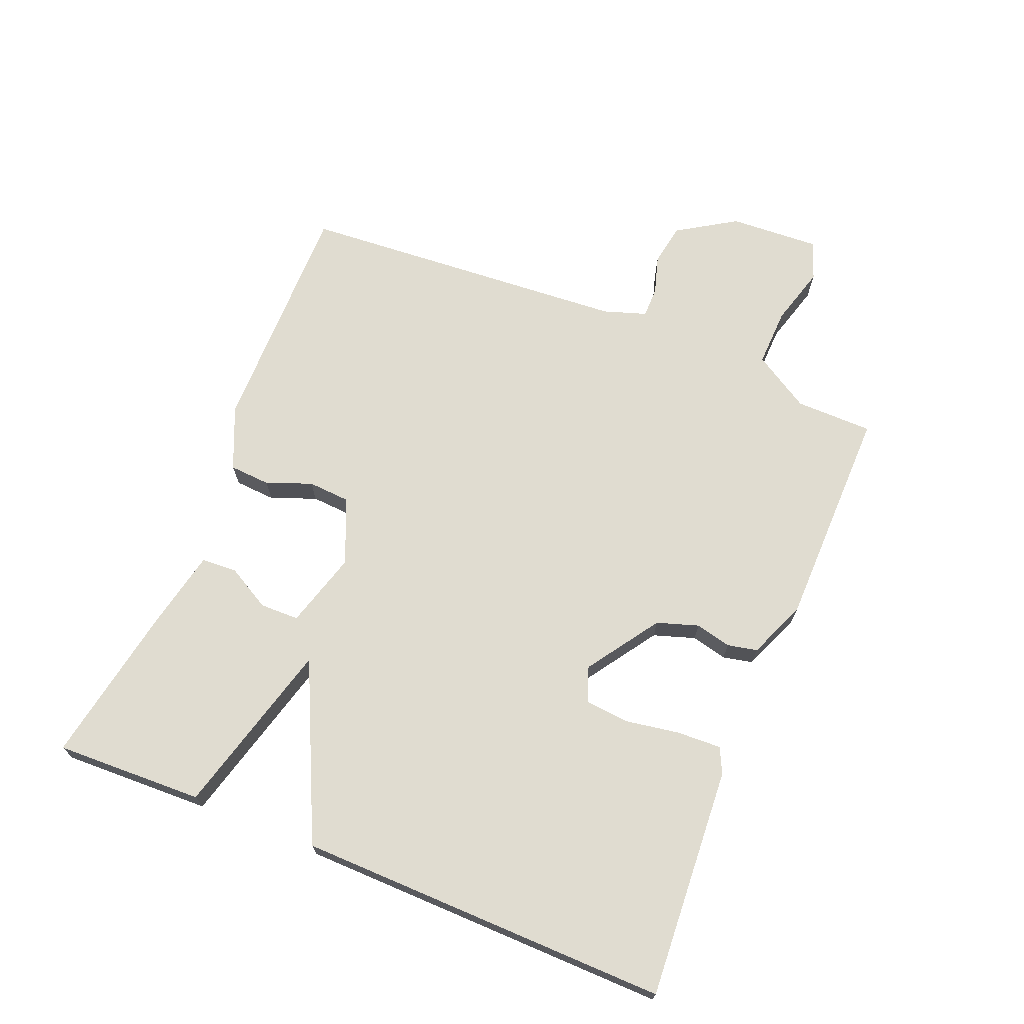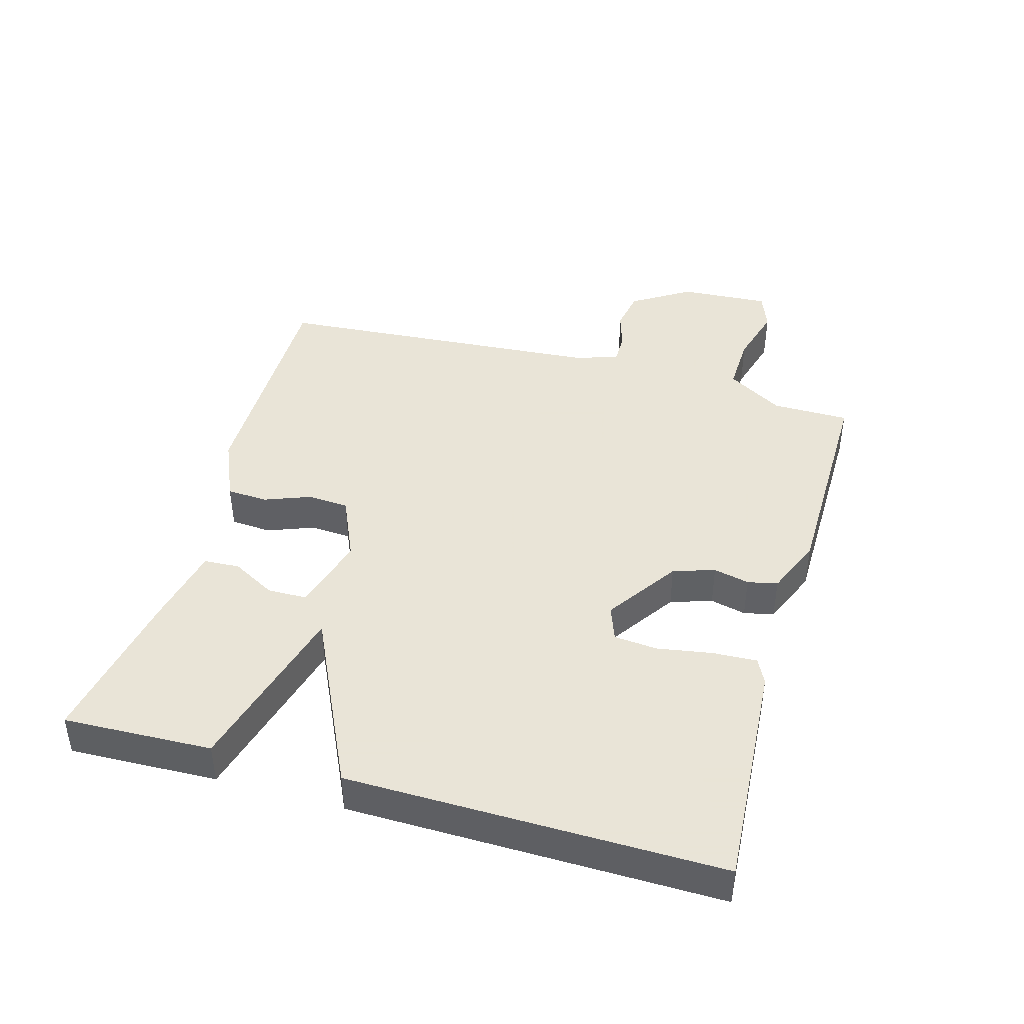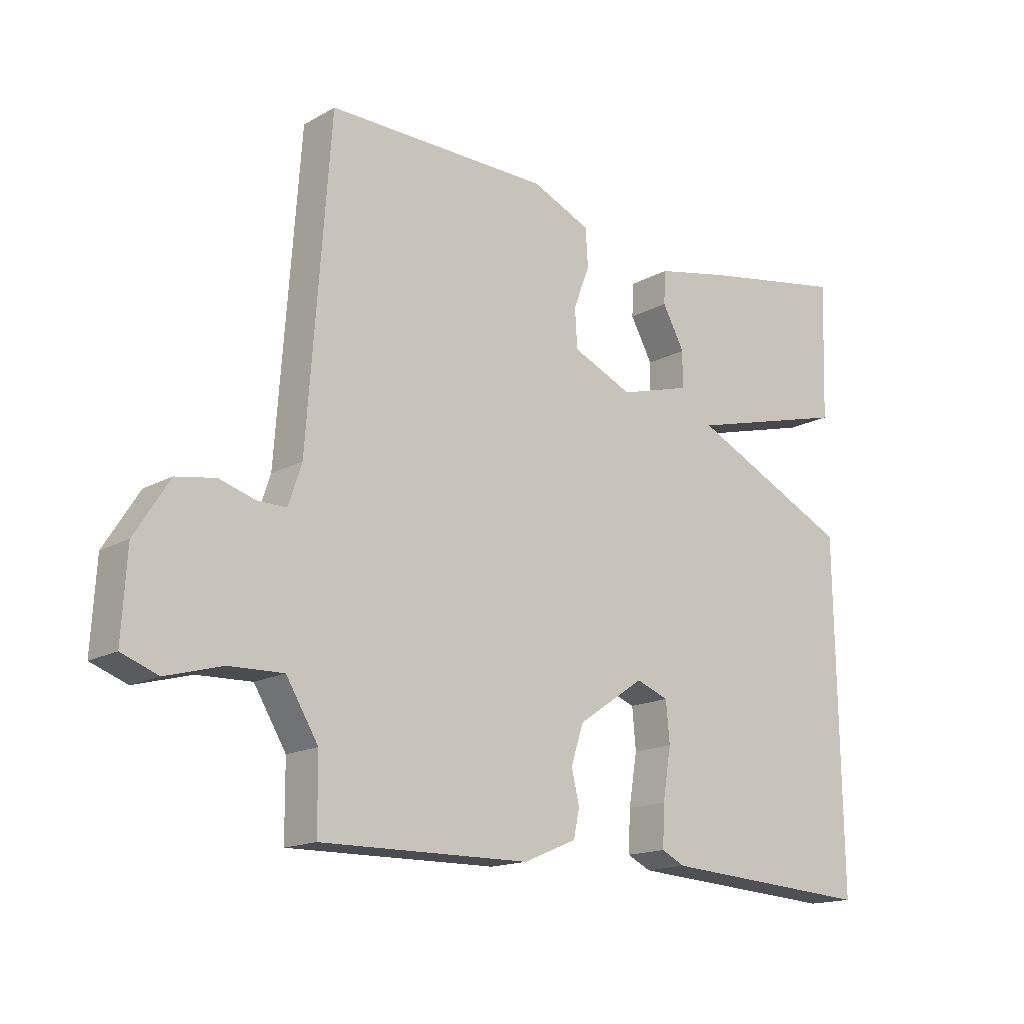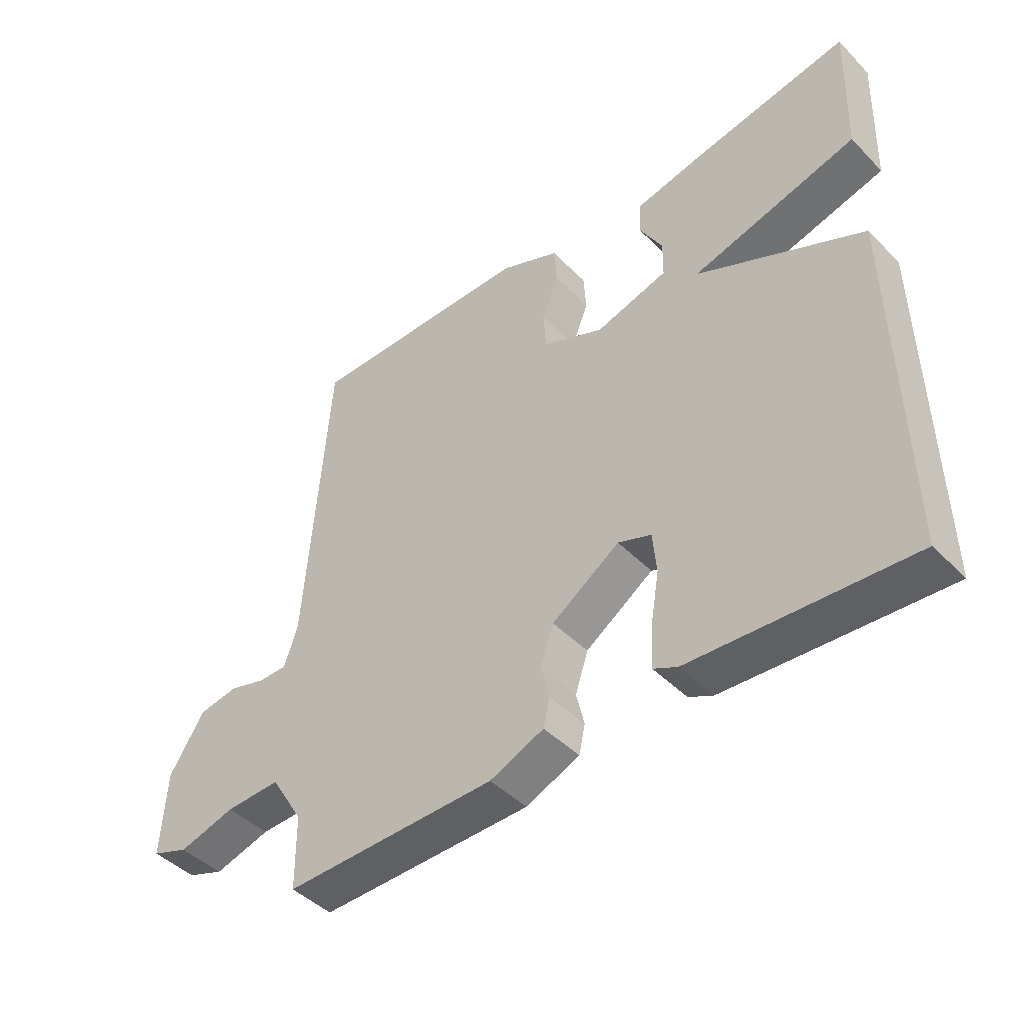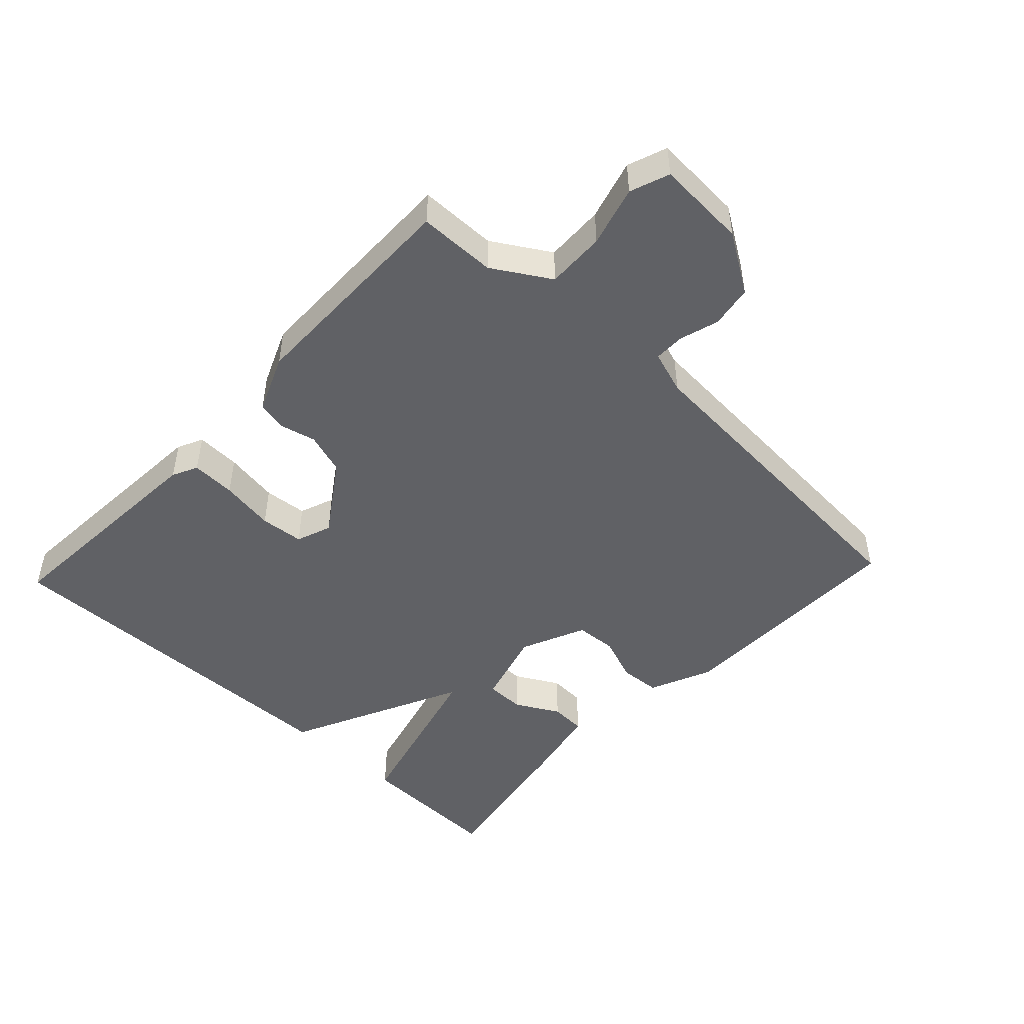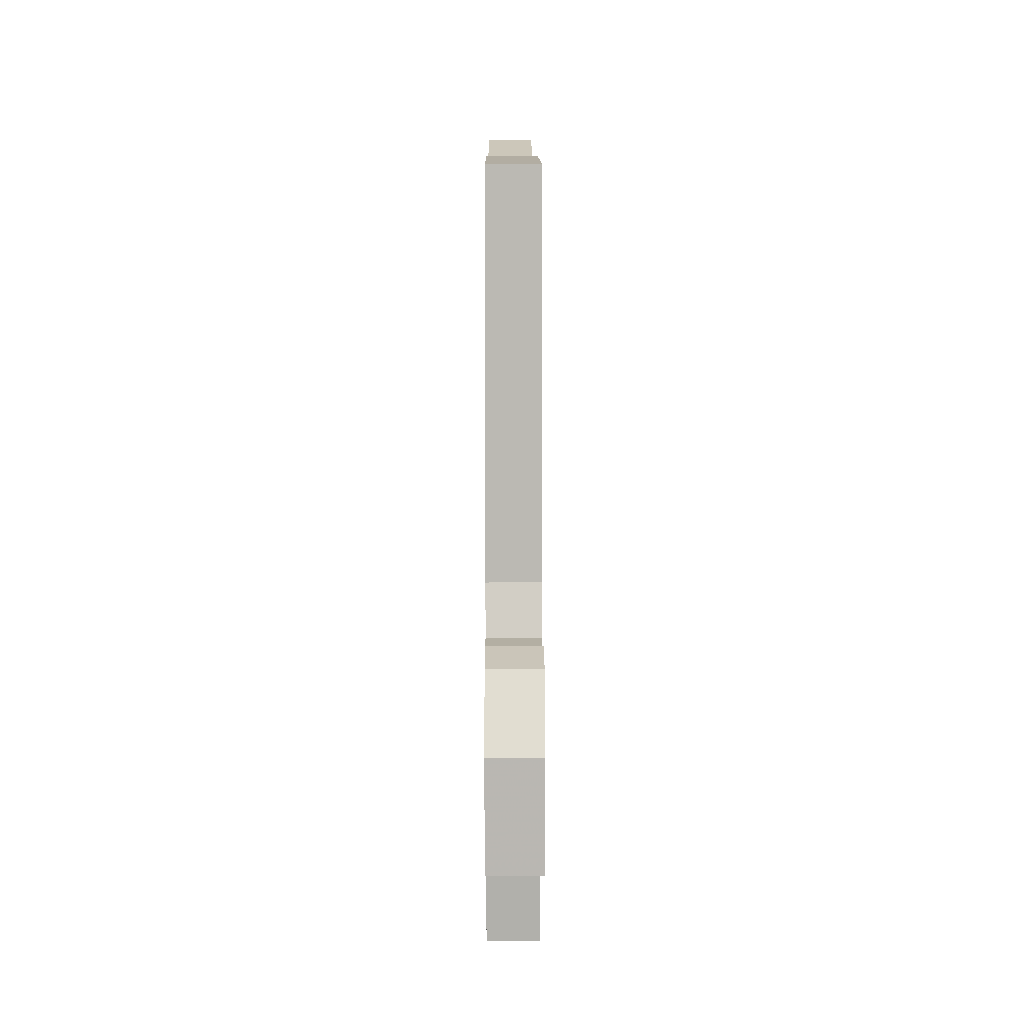
<metadata>
{"format":"obj","ext":"obj","renderer":"f3d","projection":"perspective","resolution":1024,"background":"white","views":[{"elev":69.5,"azim":112.3,"up":"+Y"},{"elev":42.8,"azim":105.8,"up":"+Y"},{"elev":-16.0,"azim":-41.1,"up":"+Z"},{"elev":-44.8,"azim":40.8,"up":"+Z"},{"elev":-47.7,"azim":-133.2,"up":"+Y"},{"elev":11.1,"azim":-90.3,"up":"+Z"}]}
</metadata>
<code>
v 0.5 0.07 -0.5
v 0.145 0.07 -0.477
v 0.106 0.07 -0.458
v 0.109 0.07 -0.39
v 0.123 0.07 -0.306
v 0.117 0.07 -0.239
v 0.063 0.07 -0.219
v -0.048 0.07 -0.294
v -0.069 0.07 -0.358
v -0.056 0.07 -0.413
v -0.066 0.07 -0.459
v -0.154 0.07 -0.496
v -0.5 0.07 -0.5
v -0.501 0.07 -0.381
v -0.554 0.07 -0.294
v -0.644 0.07 -0.297
v -0.736 0.07 -0.323
v -0.796 0.07 -0.301
v -0.788 0.07 -0.162
v -0.731 0.07 -0.072
v -0.666 0.07 -0.061
v -0.606 0.07 -0.079
v -0.559 0.07 -0.079
v -0.537 0.07 -0.013
v -0.5 0.07 0.5
v -0.13 0.07 0.497
v -0.033 0.07 0.455
v -0.029 0.07 0.392
v -0.056 0.07 0.322
v -0.052 0.07 0.258
v 0.048 0.07 0.214
v 0.166 0.07 0.248
v 0.167 0.07 0.308
v 0.13 0.07 0.375
v 0.133 0.07 0.43
v 0.256 0.07 0.456
v 0.5 0.07 0.5
v 0.492 0.07 0.272
v 0.222 0.07 0.2
v 0.492 0.07 0.072
v 0.5 0 -0.5
v 0.145 0 -0.477
v 0.106 0 -0.458
v 0.109 0 -0.39
v 0.123 0 -0.306
v 0.117 0 -0.239
v 0.063 0 -0.219
v -0.048 0 -0.294
v -0.069 0 -0.358
v -0.056 0 -0.413
v -0.066 0 -0.459
v -0.154 0 -0.496
v -0.5 0 -0.5
v -0.501 0 -0.381
v -0.554 0 -0.294
v -0.644 0 -0.297
v -0.736 0 -0.323
v -0.796 0 -0.301
v -0.788 0 -0.162
v -0.731 0 -0.072
v -0.666 0 -0.061
v -0.606 0 -0.079
v -0.559 0 -0.079
v -0.537 0 -0.013
v -0.5 0 0.5
v -0.13 0 0.497
v -0.033 0 0.455
v -0.029 0 0.392
v -0.056 0 0.322
v -0.052 0 0.258
v 0.048 0 0.214
v 0.166 0 0.248
v 0.167 0 0.308
v 0.13 0 0.375
v 0.133 0 0.43
v 0.256 0 0.456
v 0.5 0 0.5
v 0.492 0 0.272
v 0.222 0 0.2
v 0.492 0 0.072
f 3 4 5
f 2 3 5
f 1 2 5
f 40 1 5
f 39 40 5
f 37 38 39
f 36 37 39
f 35 36 39
f 33 34 35
f 33 35 39
f 32 33 39
f 31 32 39
f 27 28 29
f 26 27 29
f 25 26 29
f 24 25 29
f 23 24 29 30
f 20 21 22
f 19 20 22
f 18 19 22
f 17 18 22
f 16 17 22
f 15 16 22 23
f 23 30 31
f 15 23 31
f 14 15 31
f 12 13 14
f 11 12 14
f 10 11 14
f 9 10 14
f 39 5 6
f 39 6 7
f 31 39 7 8
f 8 9 14 31
f 45 44 43
f 45 43 42
f 45 42 41
f 45 41 80
f 45 80 79
f 79 78 77
f 79 77 76
f 79 76 75
f 75 74 73
f 79 75 73
f 79 73 72
f 79 72 71
f 69 68 67
f 69 67 66
f 69 66 65
f 69 65 64
f 70 69 64 63
f 62 61 60
f 62 60 59
f 62 59 58
f 62 58 57
f 62 57 56
f 63 62 56 55
f 71 70 63
f 71 63 55
f 71 55 54
f 54 53 52
f 54 52 51
f 54 51 50
f 54 50 49
f 46 45 79
f 47 46 79
f 48 47 79 71
f 71 54 49 48
f 1 41 42 2
f 2 42 43 3
f 3 43 44 4
f 4 44 45 5
f 5 45 46 6
f 6 46 47 7
f 7 47 48 8
f 8 48 49 9
f 9 49 50 10
f 10 50 51 11
f 11 51 52 12
f 12 52 53 13
f 13 53 54 14
f 14 54 55 15
f 15 55 56 16
f 16 56 57 17
f 17 57 58 18
f 18 58 59 19
f 19 59 60 20
f 20 60 61 21
f 21 61 62 22
f 22 62 63 23
f 23 63 64 24
f 24 64 65 25
f 25 65 66 26
f 26 66 67 27
f 27 67 68 28
f 28 68 69 29
f 29 69 70 30
f 30 70 71 31
f 31 71 72 32
f 32 72 73 33
f 33 73 74 34
f 34 74 75 35
f 35 75 76 36
f 36 76 77 37
f 37 77 78 38
f 38 78 79 39
f 39 79 80 40
f 40 80 41 1

</code>
